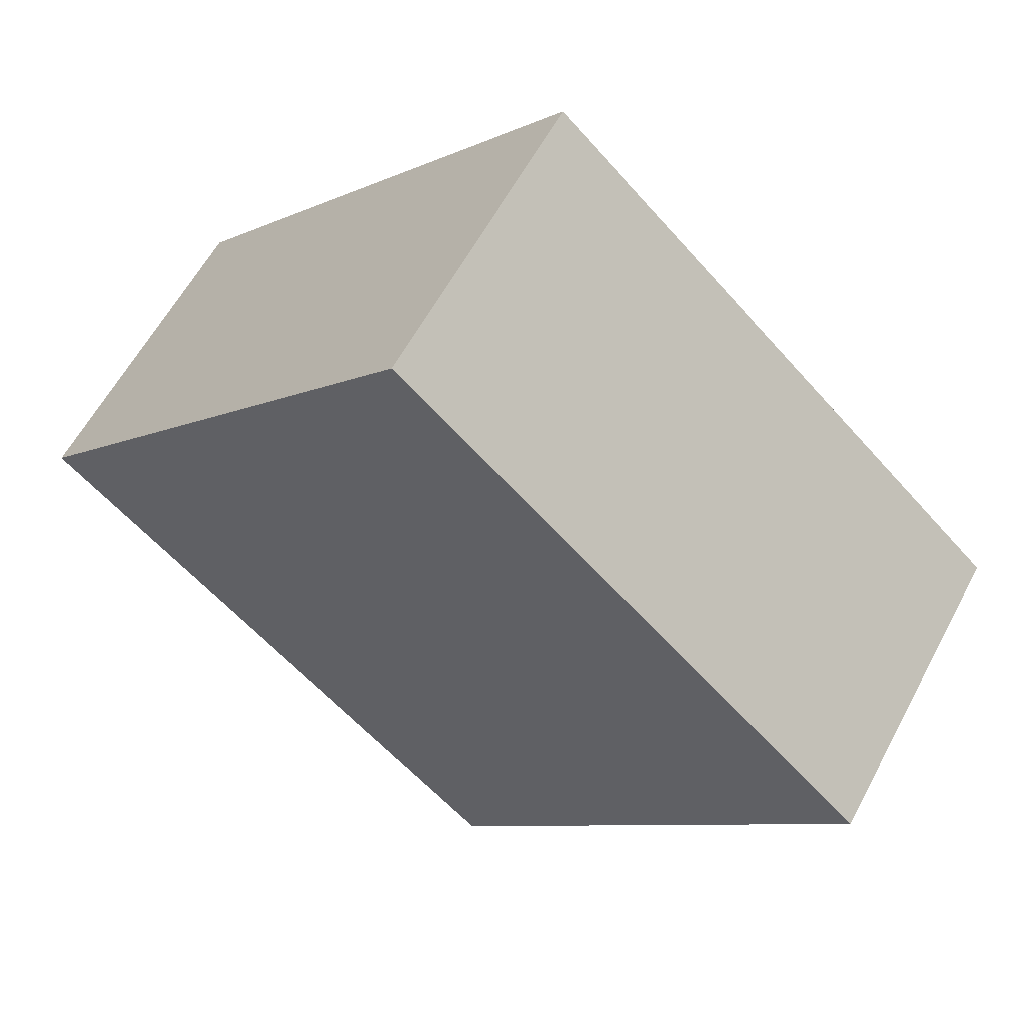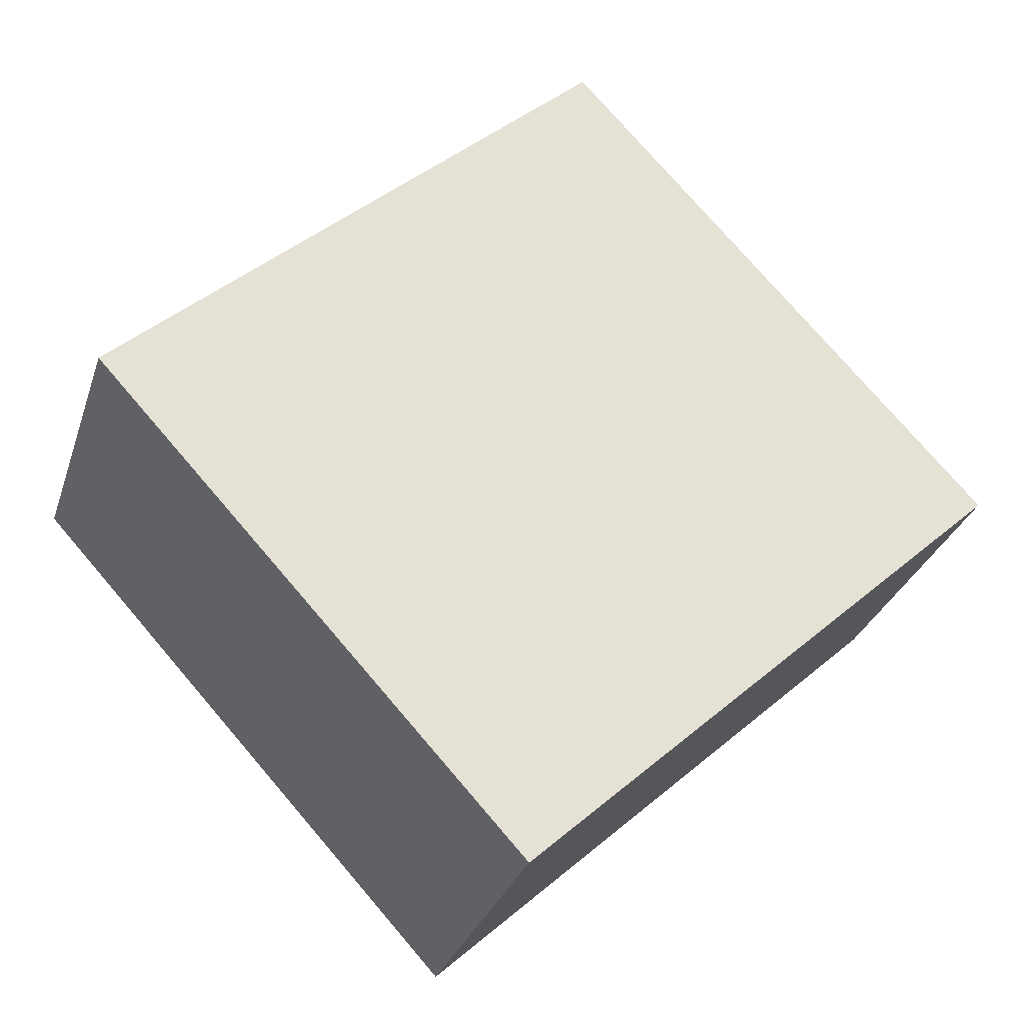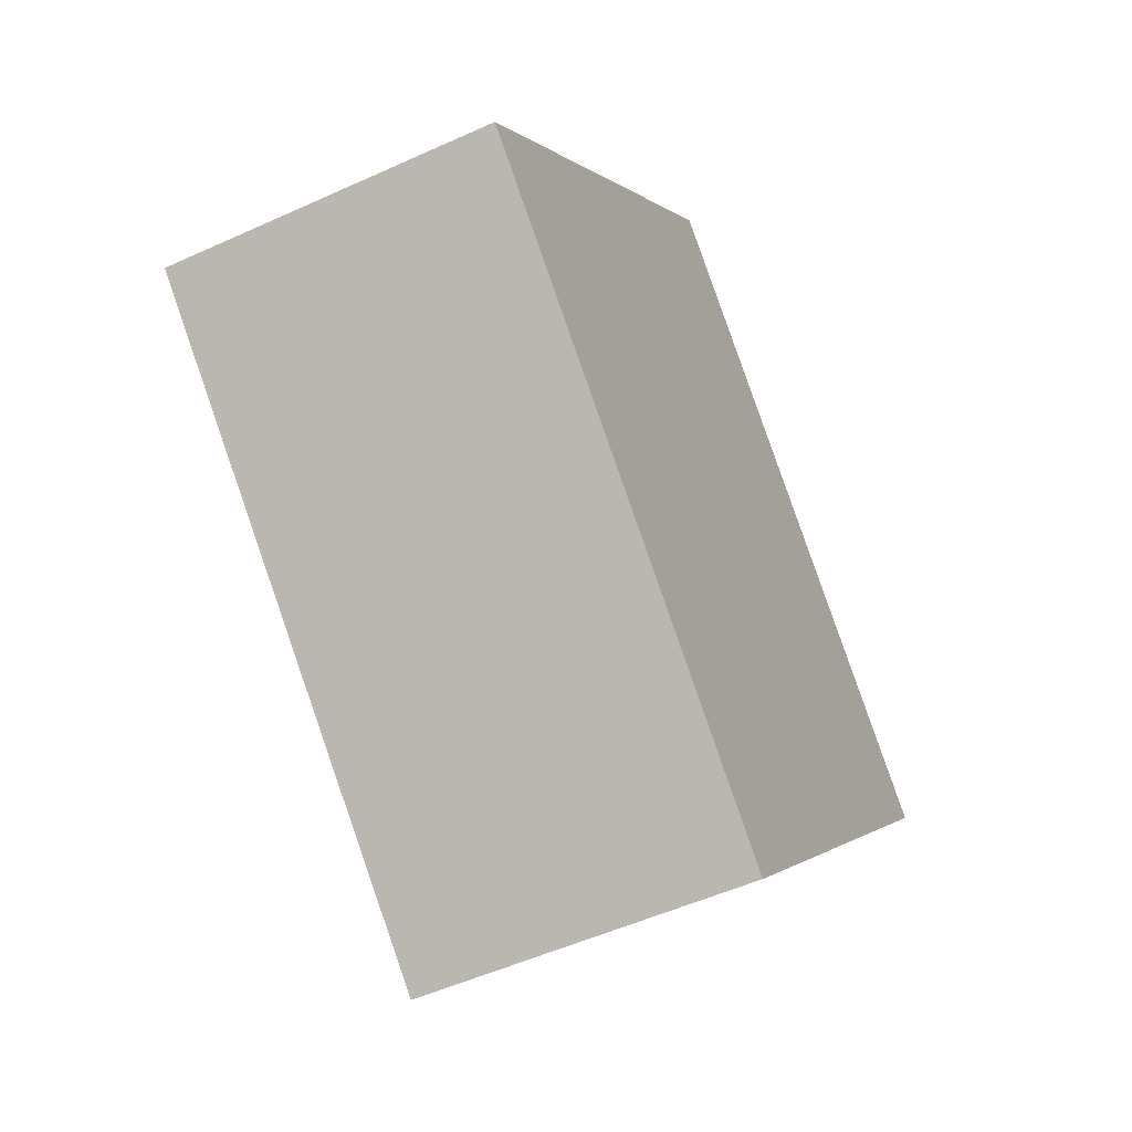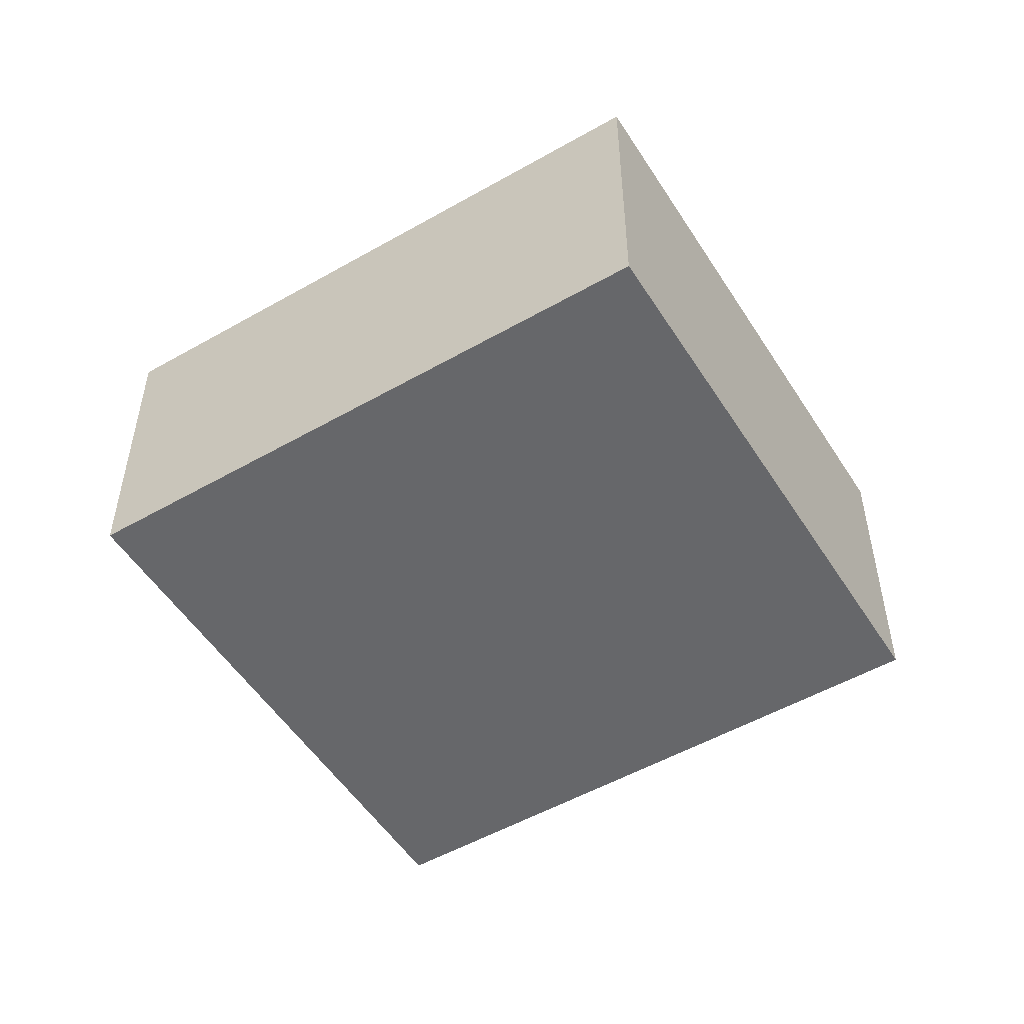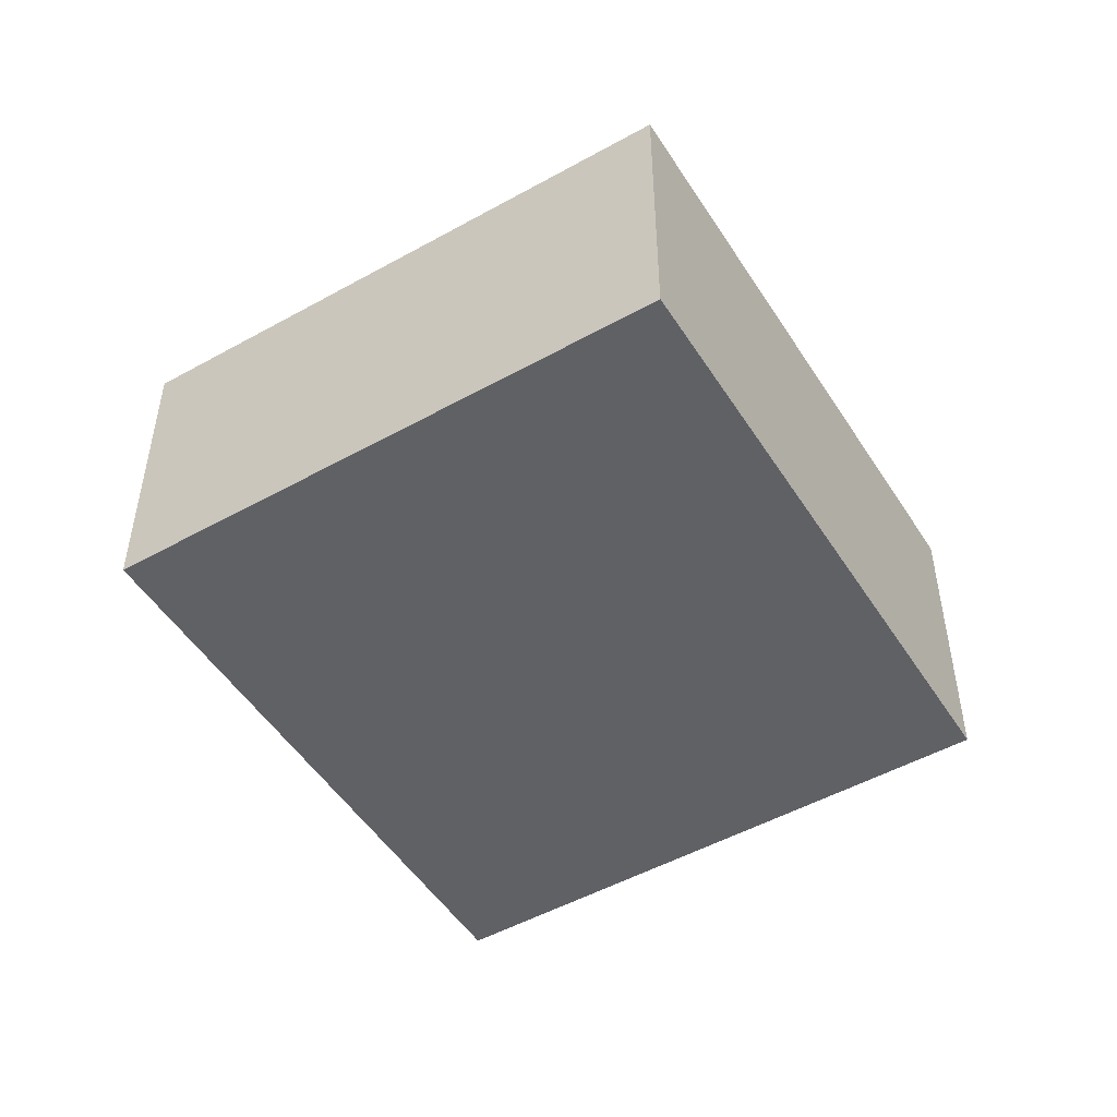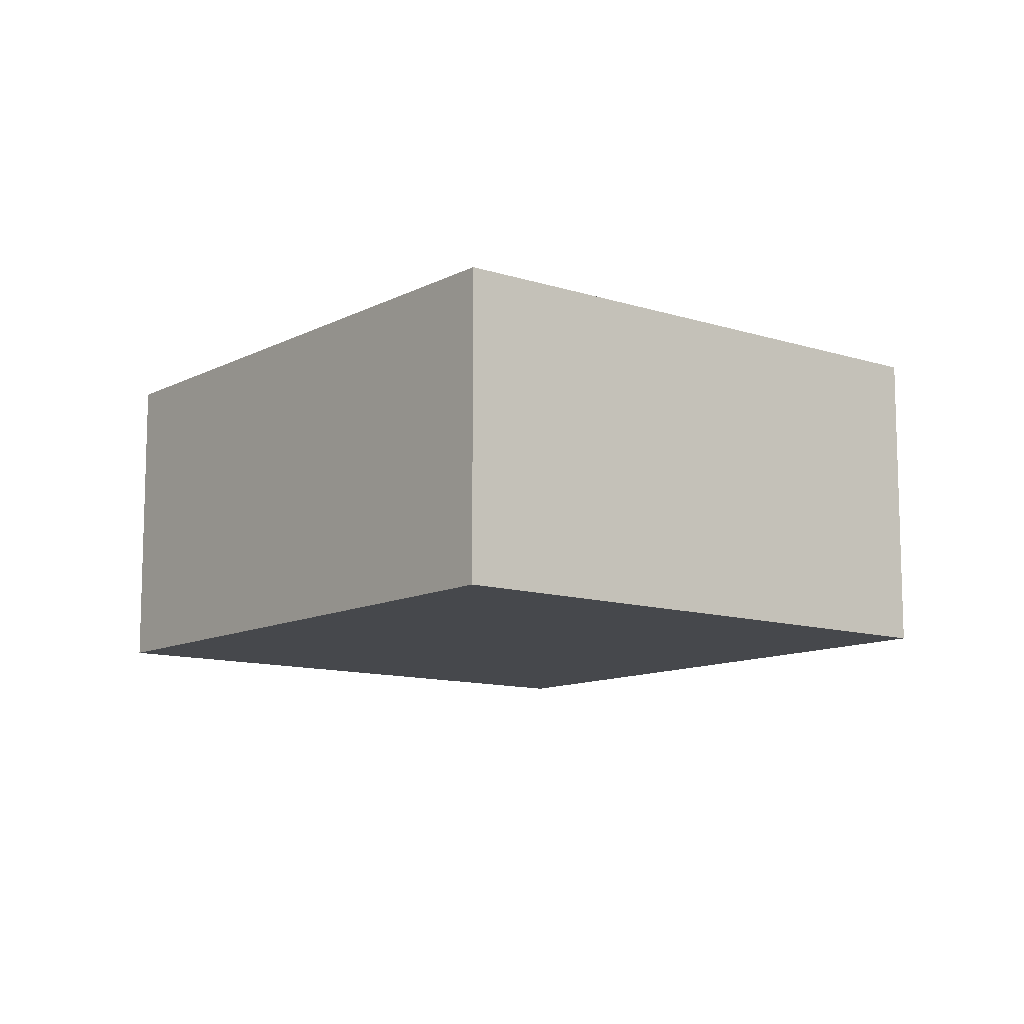
<metadata>
{"format":"obj","ext":"obj","renderer":"f3d","projection":"perspective","resolution":1024,"background":"white","views":[{"elev":59.2,"azim":27.8,"up":"+Z"},{"elev":-29.7,"azim":163.4,"up":"+Z"},{"elev":-51.1,"azim":-63.5,"up":"+Z"},{"elev":-52.1,"azim":74.3,"up":"+Y"},{"elev":-50.1,"azim":164.1,"up":"+Y"},{"elev":-11.1,"azim":94.2,"up":"+Y"}]}
</metadata>
<code>
v  1.769 1.168 -1.628
v  1.537 1.168 1.67
v  3.306 1.168 0.041
v  0 1.168 7.152e-17
v  3.306 -2.511e-18 0.041
v  1.769 9.969e-17 -1.628
v  0 0 0
v  1.537 -1.023e-16 1.67
g defaultobject
f 1 2 3
f 2 1 4
f 5 1 3
f 1 5 6
f 6 4 1
f 4 6 7
f 7 2 4
f 2 7 8
f 8 3 2
f 3 8 5
f 8 6 5
f 6 8 7

</code>
